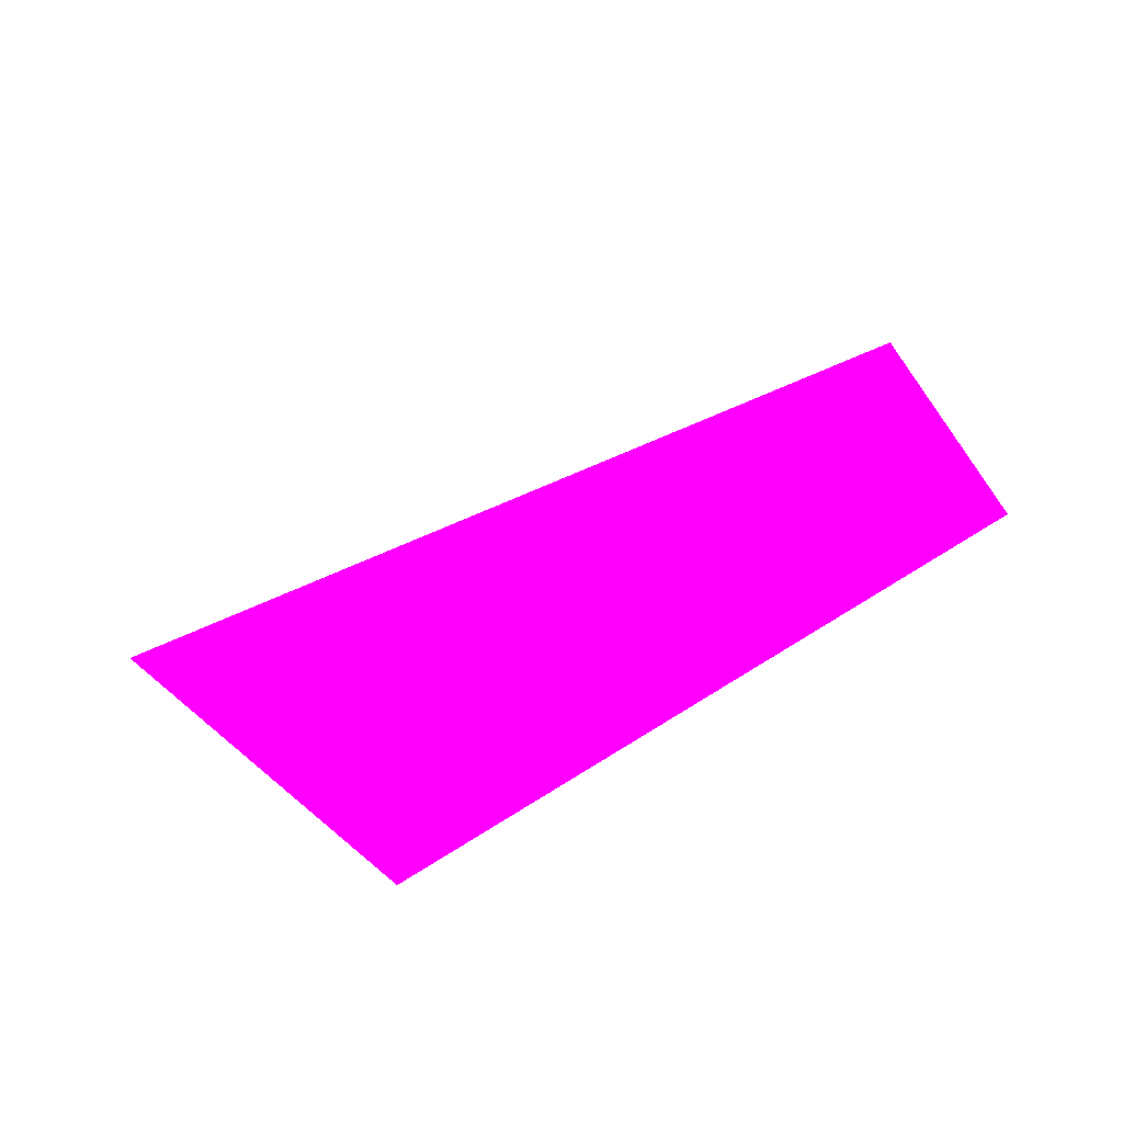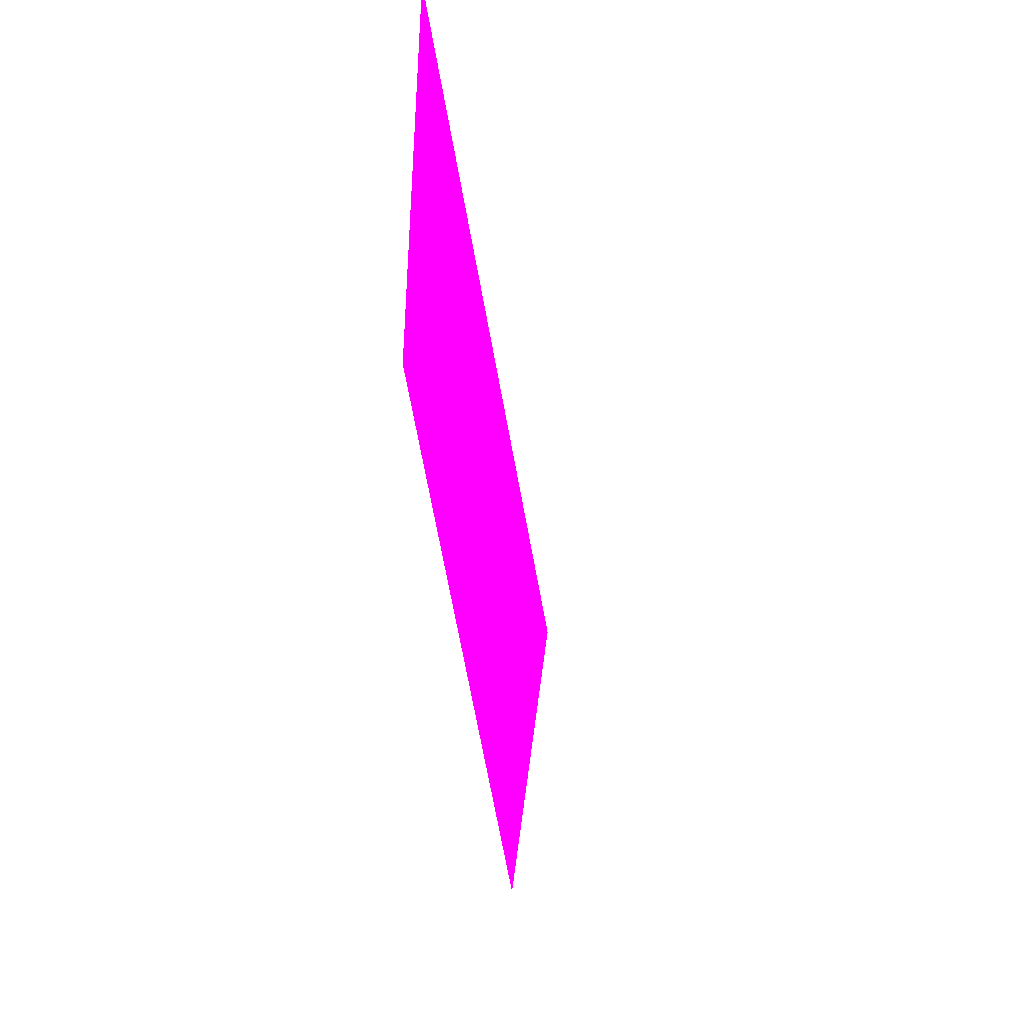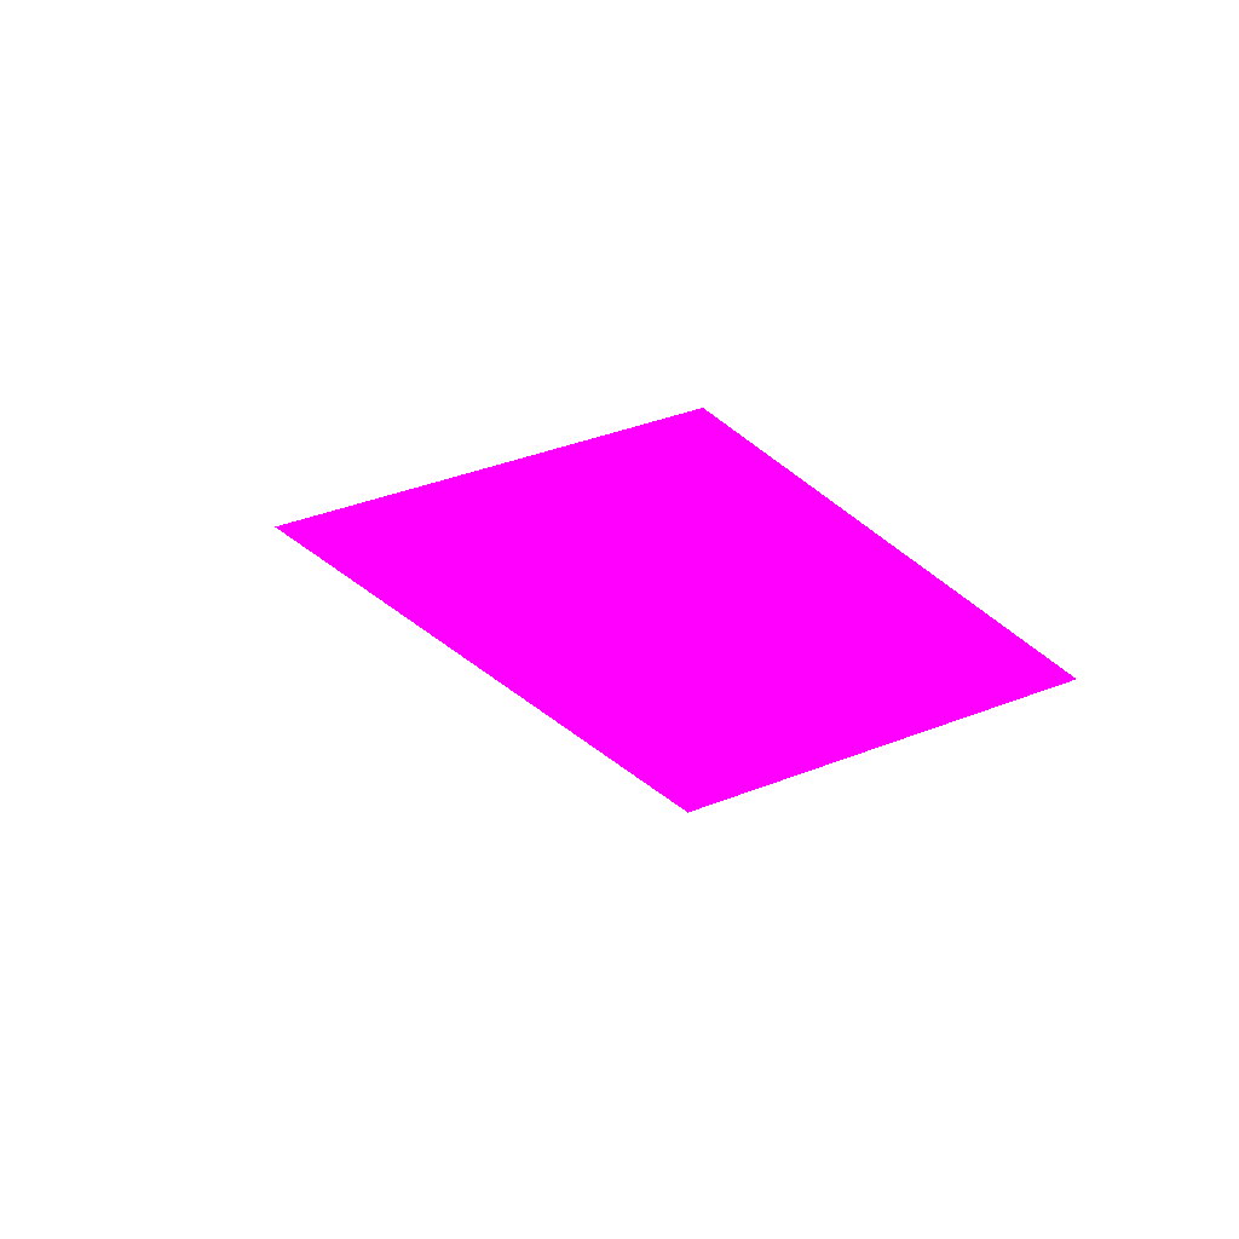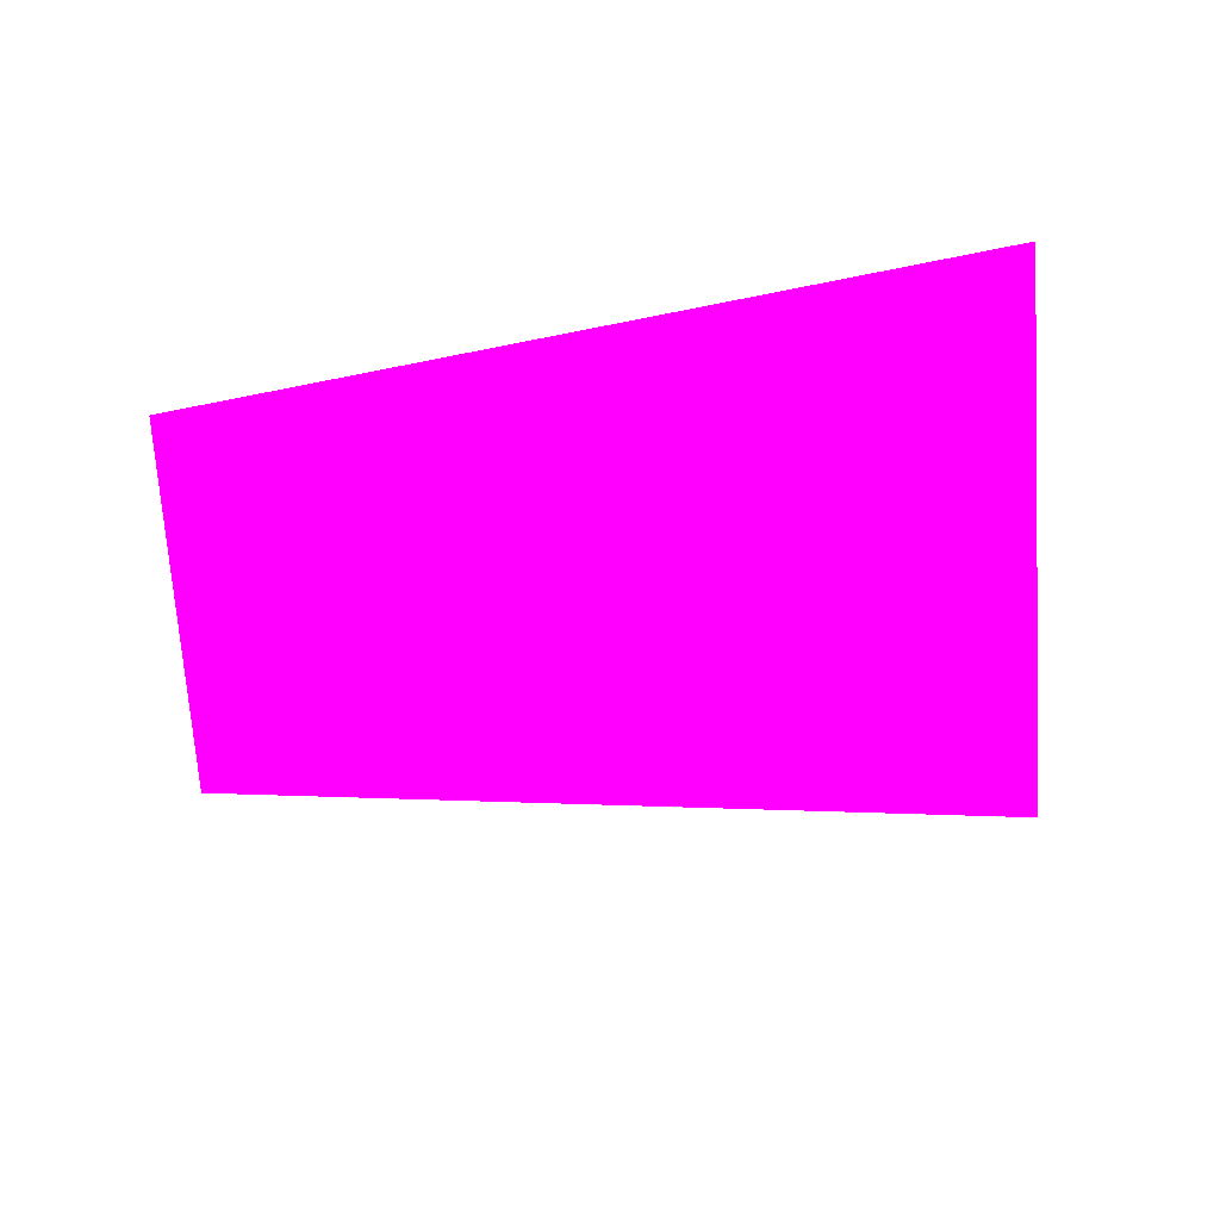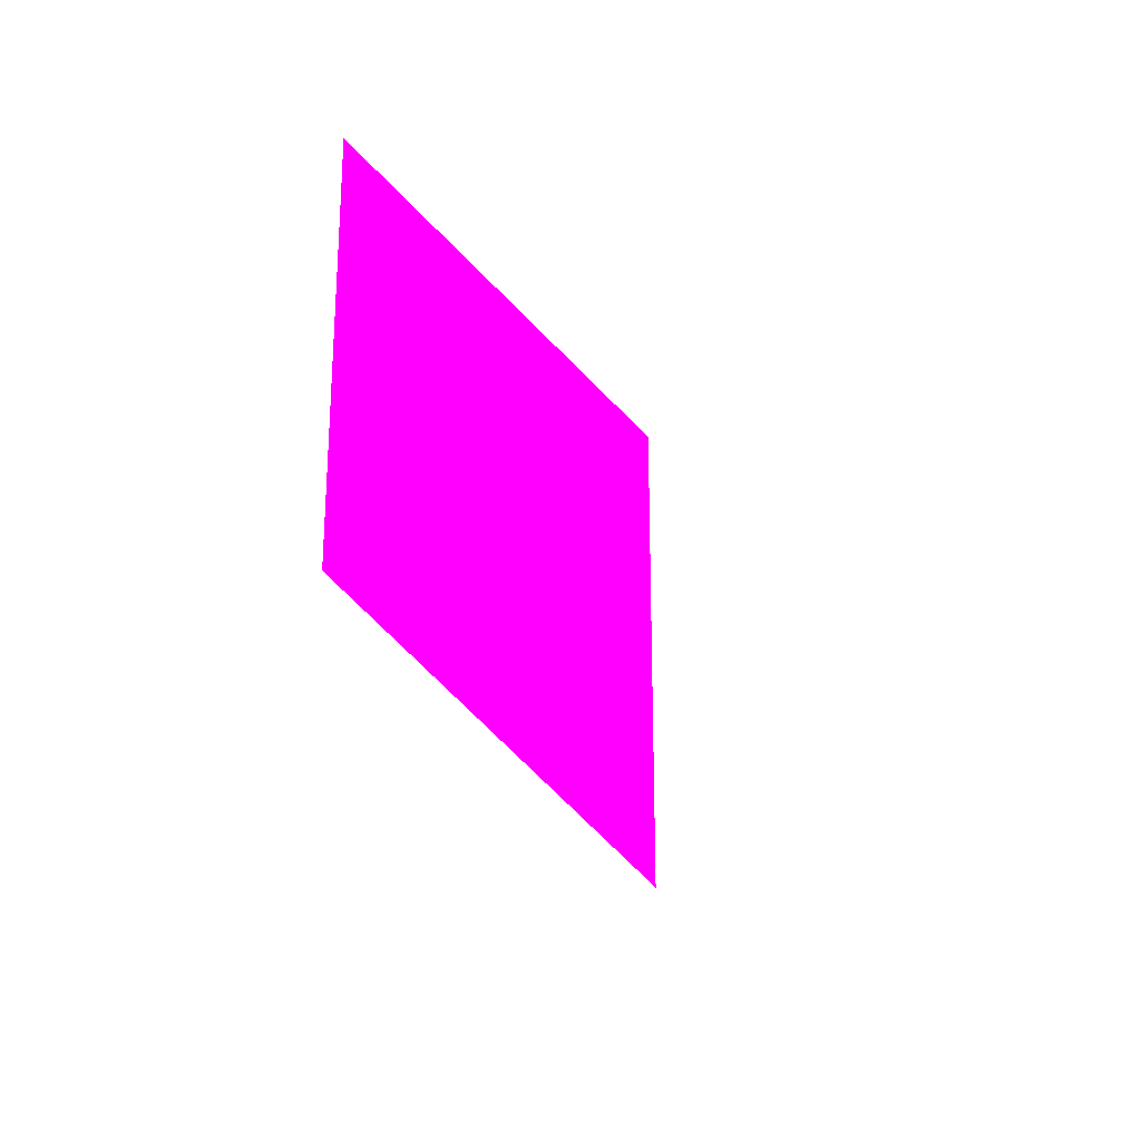
<metadata>
{"format":"obj","ext":"obj","renderer":"f3d","projection":"perspective","resolution":1024,"background":"white","views":[{"elev":-30.3,"azim":-142.3,"up":"+Y"},{"elev":-52.2,"azim":84.6,"up":"+Z"},{"elev":37.9,"azim":-109.4,"up":"+Y"},{"elev":-71.7,"azim":14.9,"up":"+Y"},{"elev":-13.3,"azim":-83.1,"up":"+Z"}]}
</metadata>
<code>
o geometry_0
v 6.125e+05 5.855e+06 658 1 0 1
v 6.125e+05 5.855e+06 658 1 0 1
v 6.125e+05 5.855e+06 659.8 1 0 1
v 6.125e+05 5.855e+06 659.8 1 0 1
v 6.125e+05 5.855e+06 664 1 0 1
v 6.125e+05 5.855e+06 664 1 0 1
f 3 6 1
f 4 2 6
f 4 1 2
f 4 6 5
f 1 6 2
f 3 5 6
f 3 1 4
f 3 4 5

</code>
